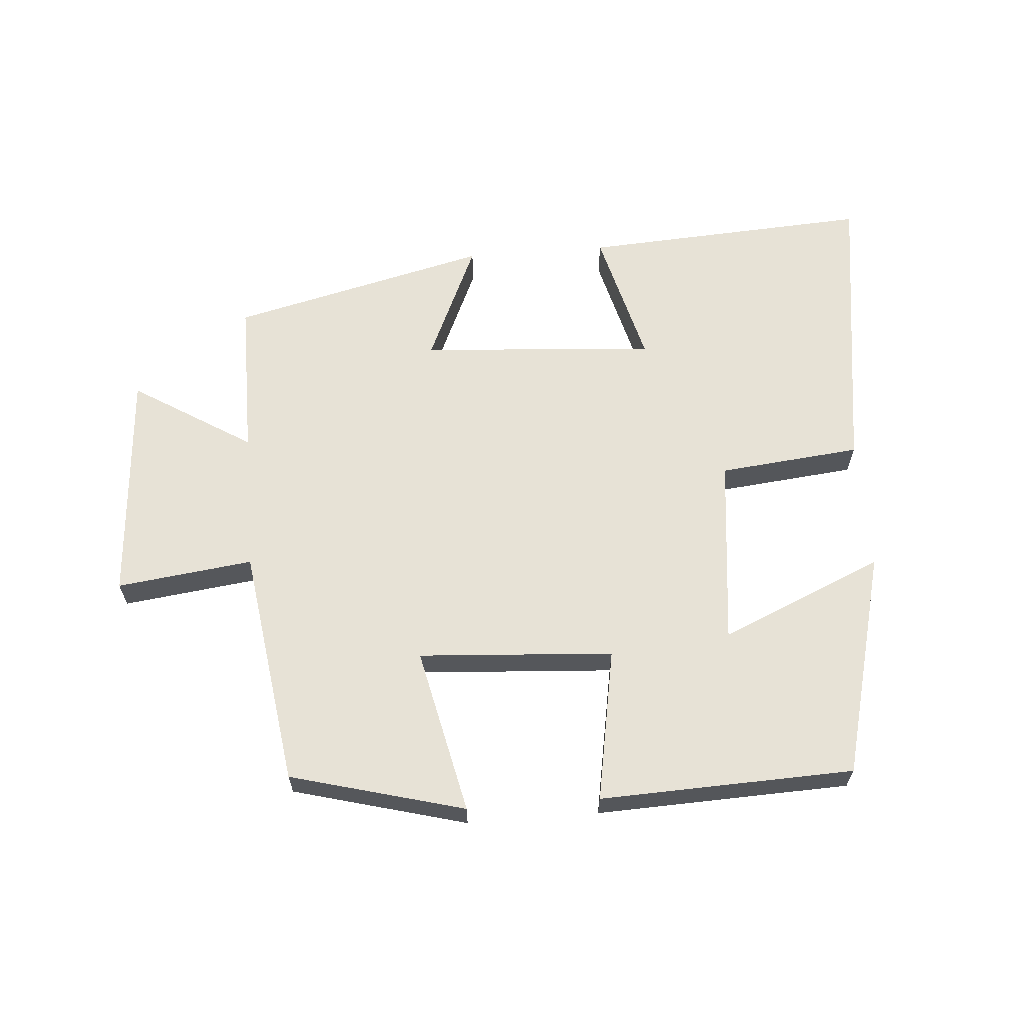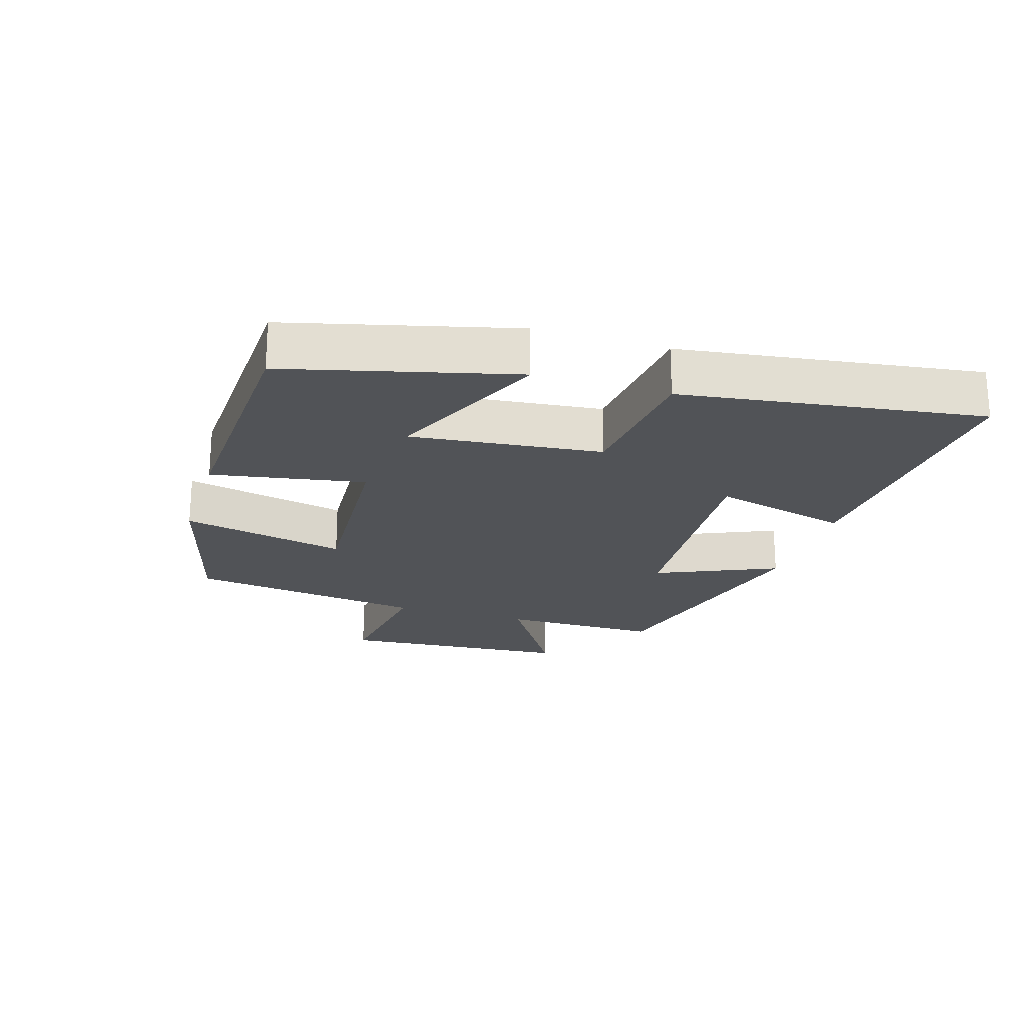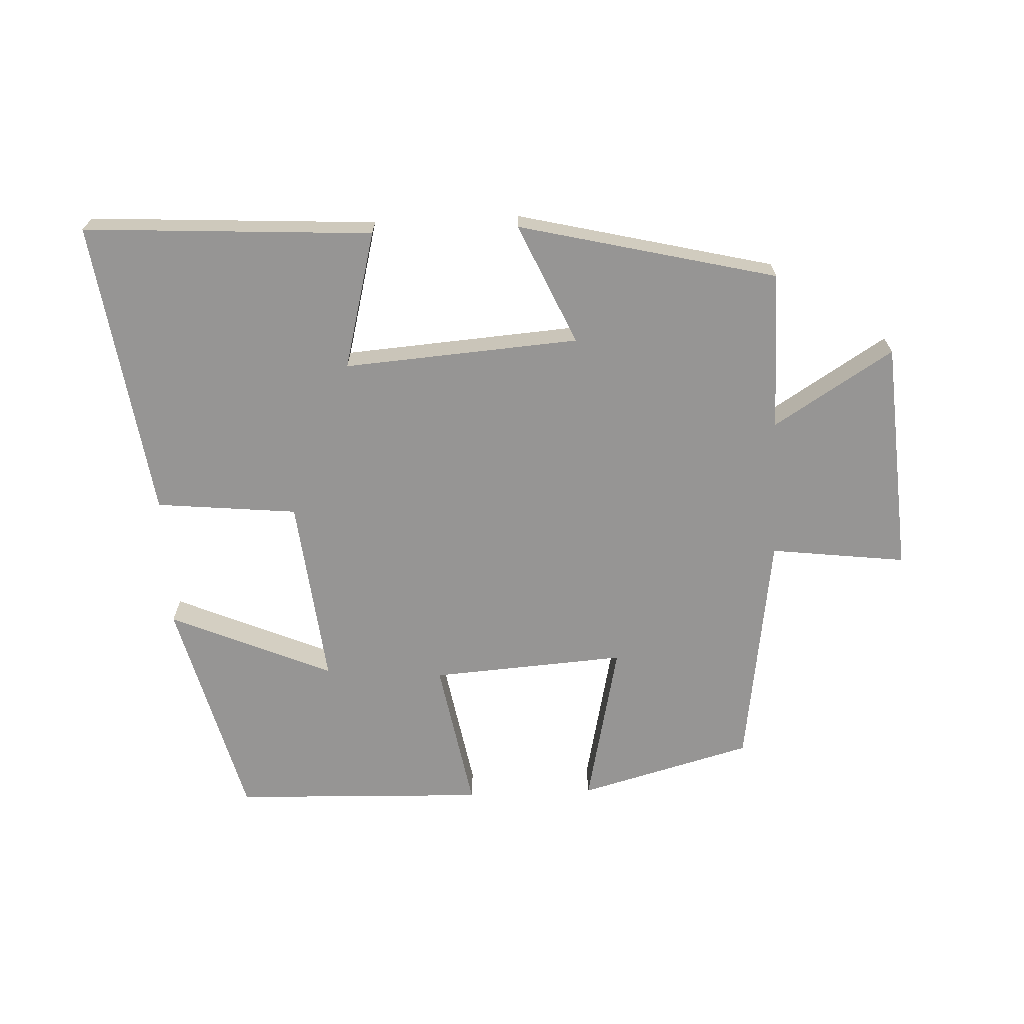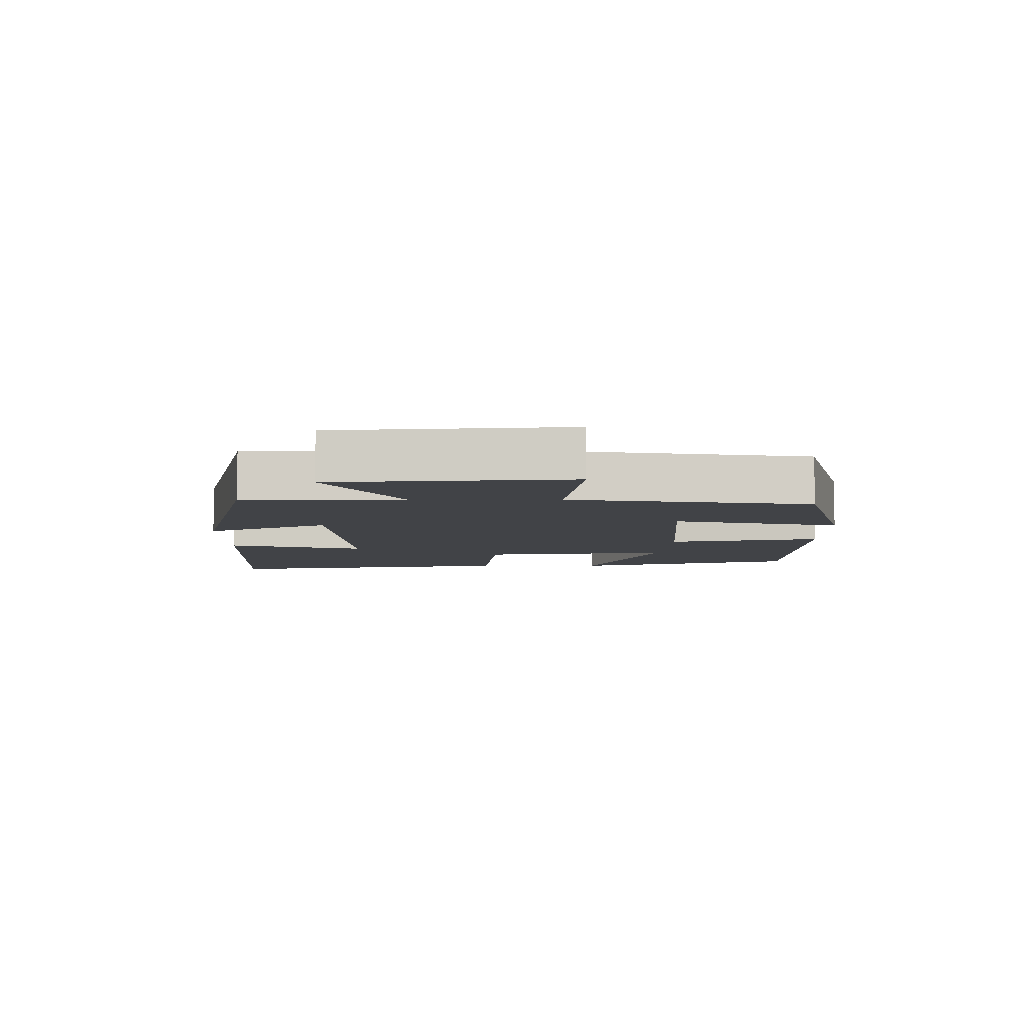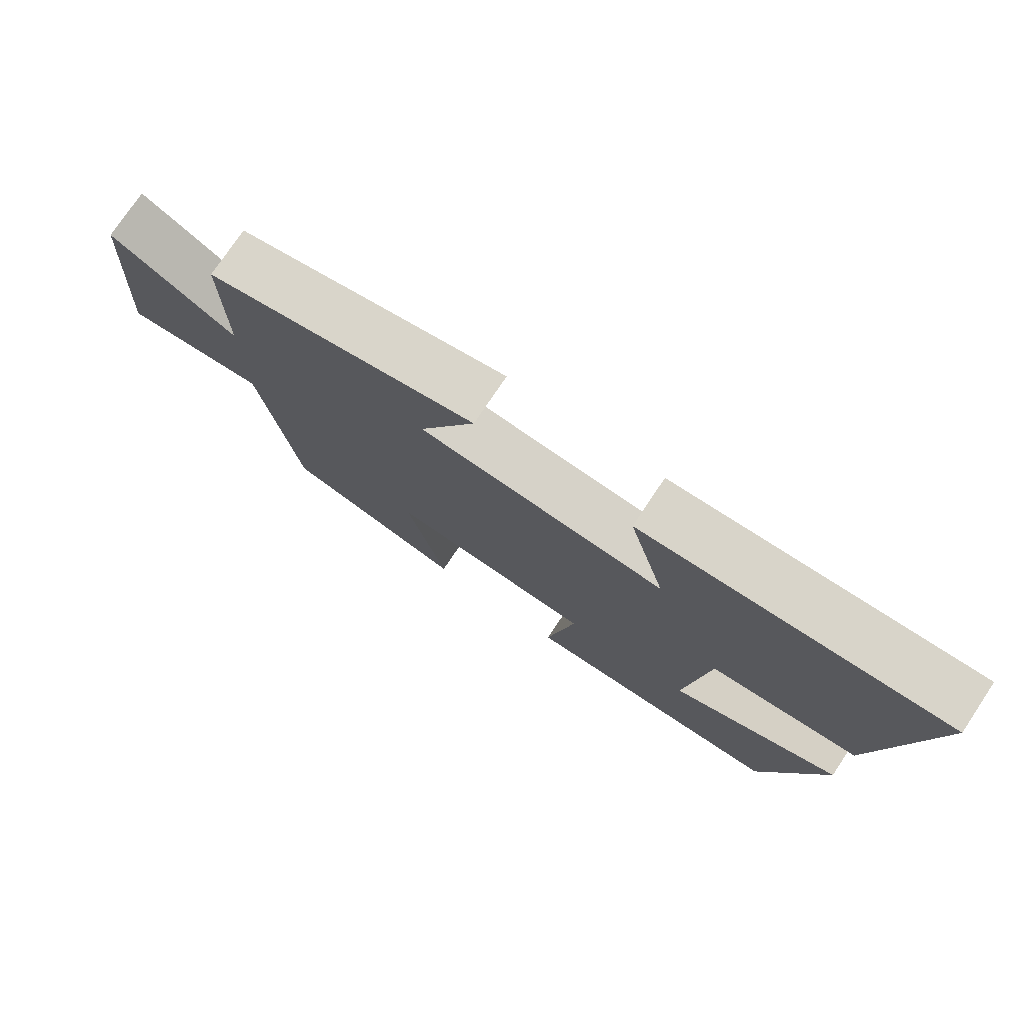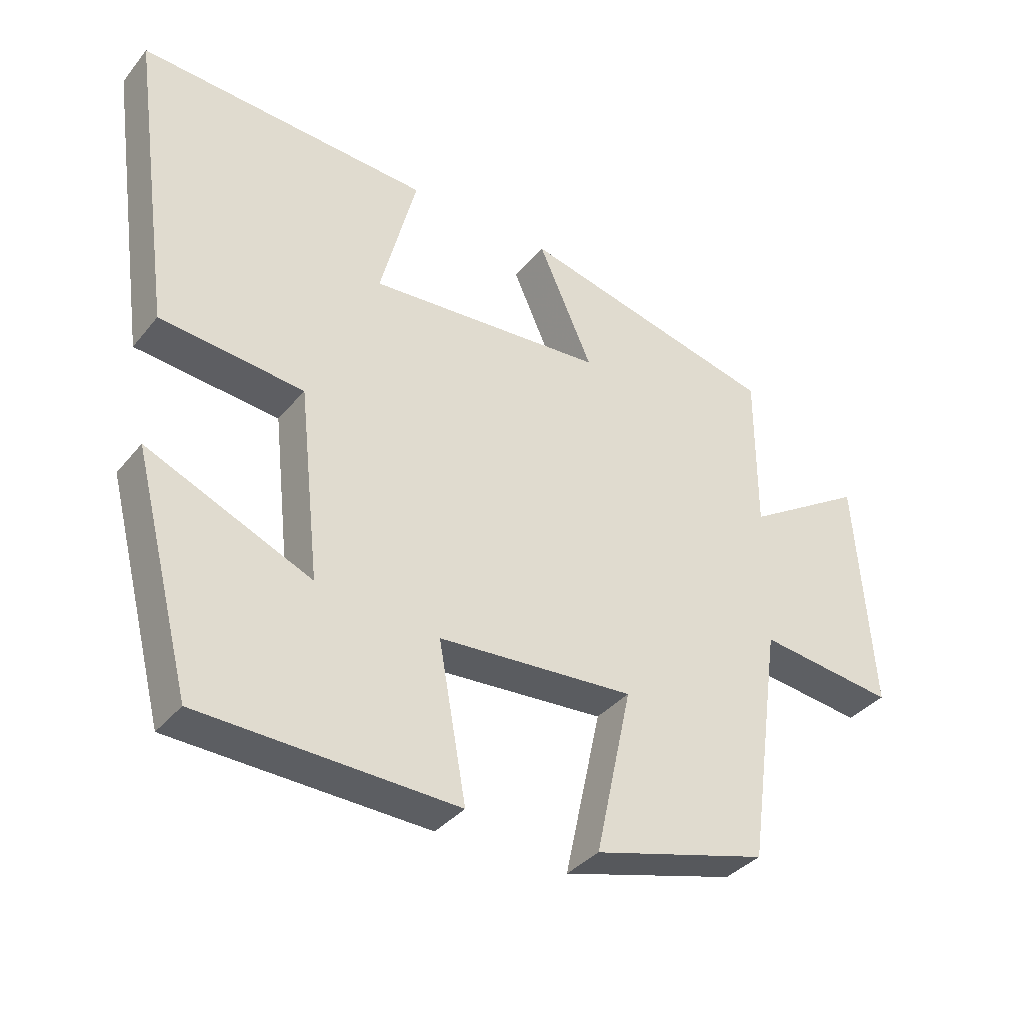
<metadata>
{"format":"obj","ext":"obj","renderer":"f3d","projection":"perspective","resolution":1024,"background":"white","views":[{"elev":63.2,"azim":175.5,"up":"+Y"},{"elev":-21.7,"azim":-107.4,"up":"+Y"},{"elev":-67.6,"azim":2.6,"up":"+Y"},{"elev":-7.0,"azim":90.2,"up":"+Y"},{"elev":76.2,"azim":-146.2,"up":"+Z"},{"elev":-36.4,"azim":-34.0,"up":"+Z"}]}
</metadata>
<code>
v 0.5 0.07 0.404
v 0.5 0.07 0.159
v 0.683 0.07 0.273
v 0.709 0.07 -0.087
v 0.5 0.07 -0.061
v 0.448 0.07 -0.428
v 0.181 0.07 -0.5
v 0.237 0.07 -0.245
v -0.063 0.07 -0.265
v -0.021 0.07 -0.5
v -0.411 0.07 -0.486
v -0.5 0.07 -0.14
v -0.25 0.07 -0.248
v -0.282 0.07 0.044
v -0.5 0.07 0.066
v -0.565 0.07 0.526
v -0.121 0.07 0.5
v -0.176 0.07 0.288
v 0.186 0.07 0.314
v 0.103 0.07 0.5
v 0.5 0 0.404
v 0.5 0 0.159
v 0.683 0 0.273
v 0.709 0 -0.087
v 0.5 0 -0.061
v 0.448 0 -0.428
v 0.181 0 -0.5
v 0.237 0 -0.245
v -0.063 0 -0.265
v -0.021 0 -0.5
v -0.411 0 -0.486
v -0.5 0 -0.14
v -0.25 0 -0.248
v -0.282 0 0.044
v -0.5 0 0.066
v -0.565 0 0.526
v -0.121 0 0.5
v -0.176 0 0.288
v 0.186 0 0.314
v 0.103 0 0.5
f 19 20 1 2
f 18 19 2
f 15 16 17 18
f 14 15 18 2
f 13 14 2
f 10 11 12 13
f 9 10 13
f 8 9 13 2
f 5 6 7 8
f 5 8 2 3
f 3 4 5
f 22 21 40 39
f 22 39 38
f 38 37 36 35
f 22 38 35 34
f 22 34 33
f 33 32 31 30
f 33 30 29
f 22 33 29 28
f 28 27 26 25
f 23 22 28 25
f 25 24 23
f 1 21 22 2
f 2 22 23 3
f 3 23 24 4
f 4 24 25 5
f 5 25 26 6
f 6 26 27 7
f 7 27 28 8
f 8 28 29 9
f 9 29 30 10
f 10 30 31 11
f 11 31 32 12
f 12 32 33 13
f 13 33 34 14
f 14 34 35 15
f 15 35 36 16
f 16 36 37 17
f 17 37 38 18
f 18 38 39 19
f 19 39 40 20
f 20 40 21 1

</code>
